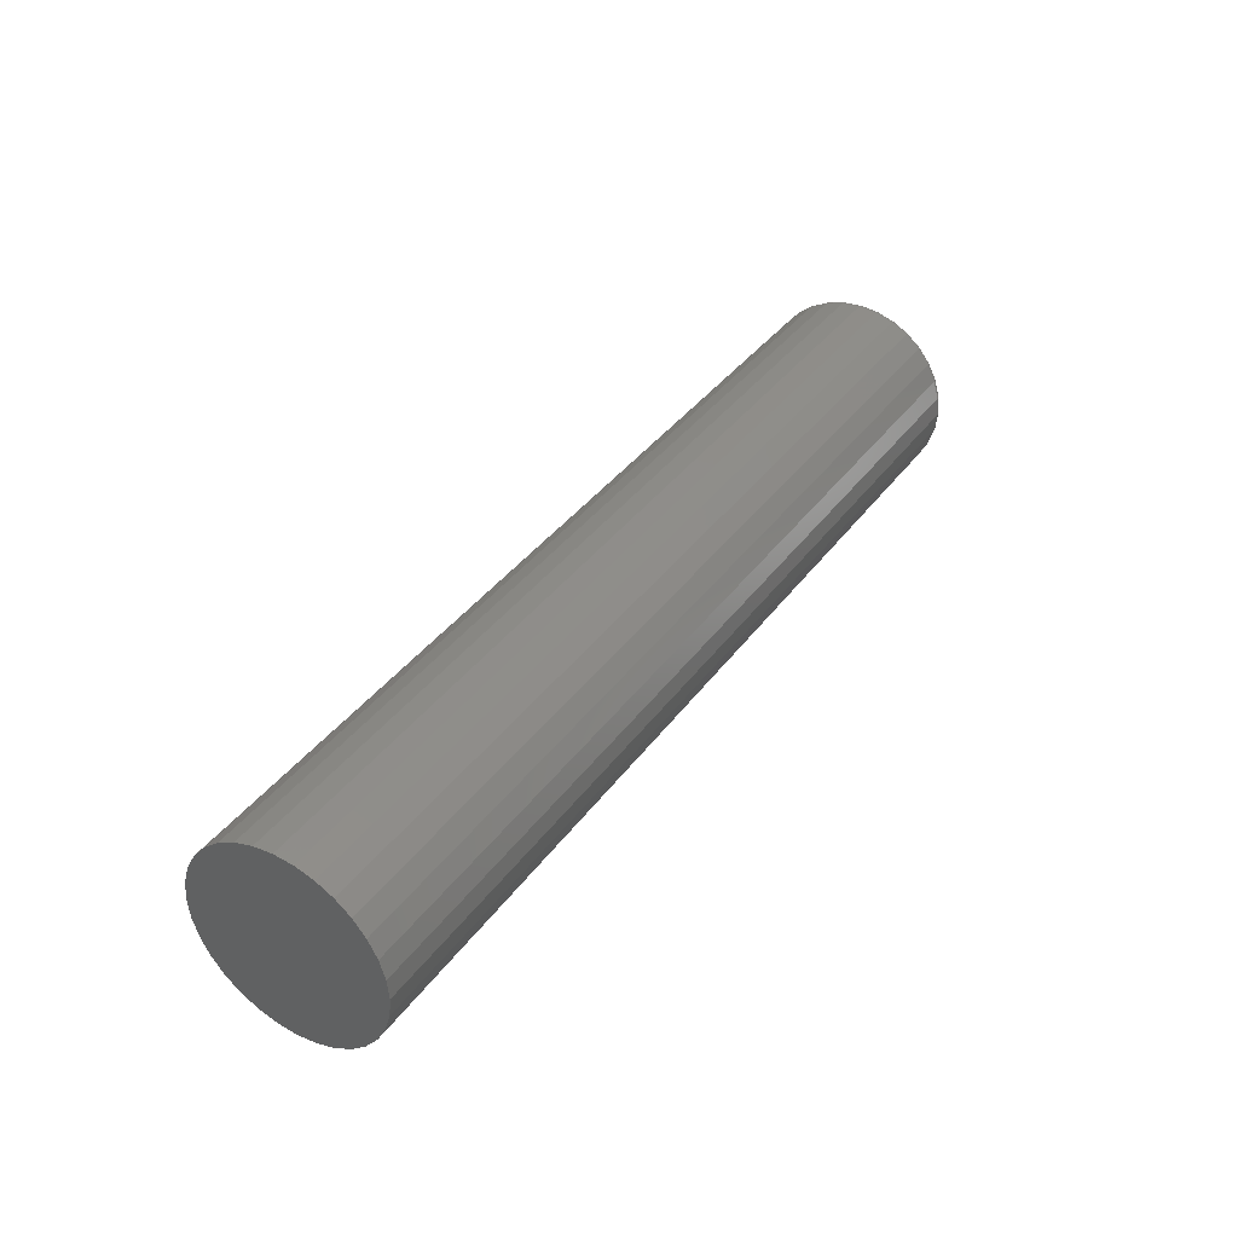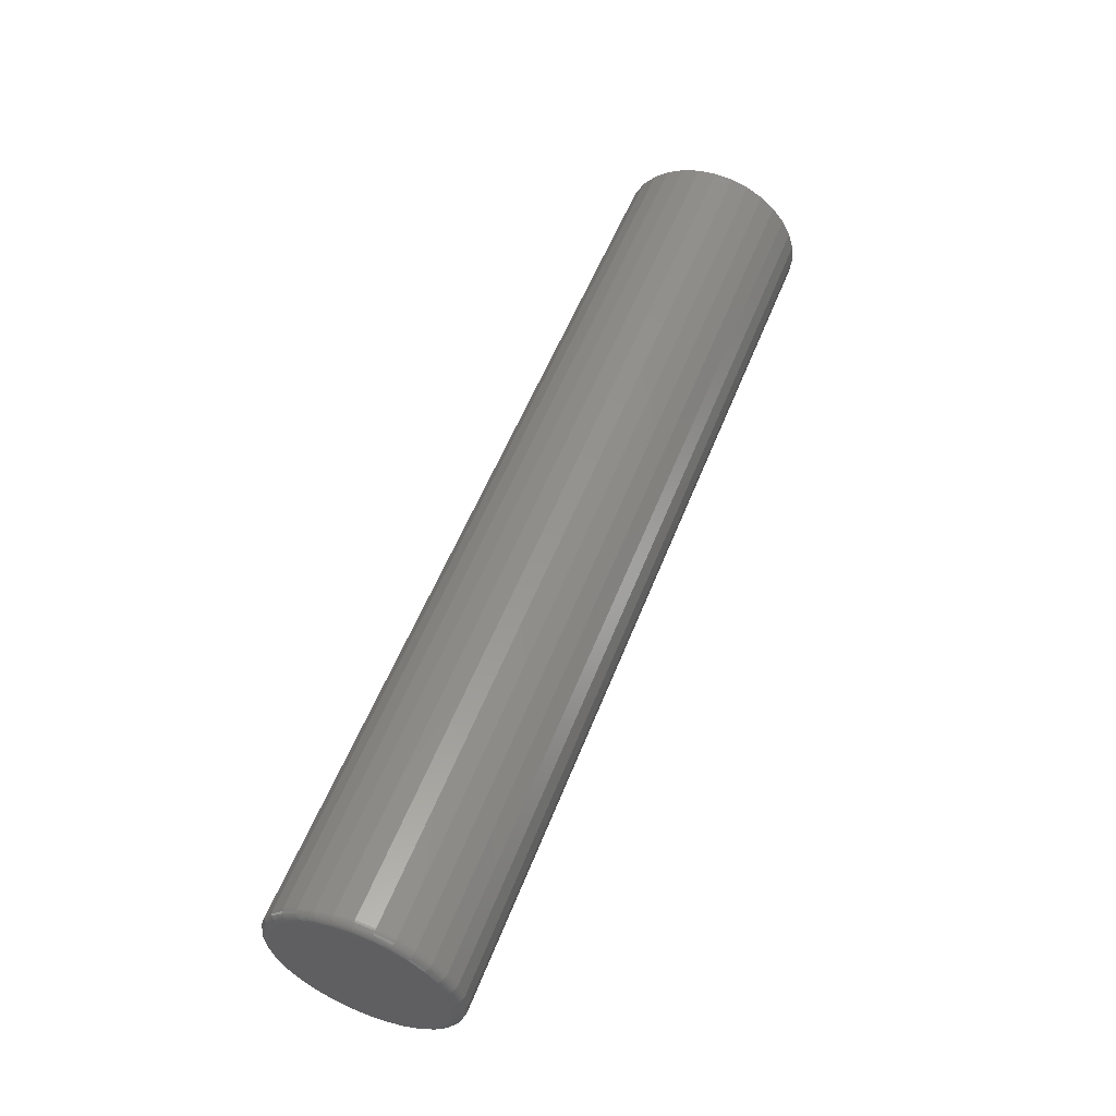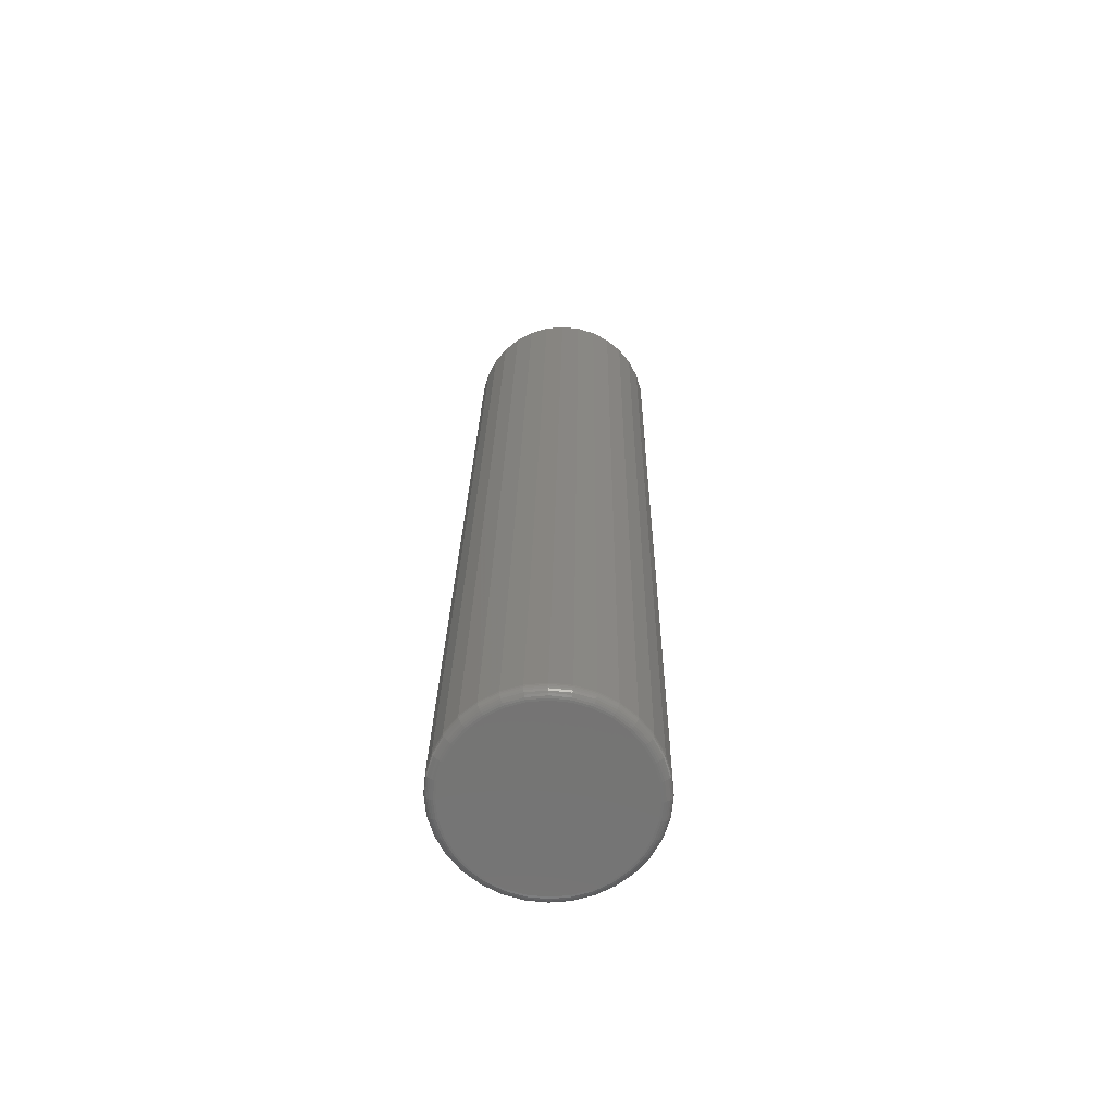
<metadata>
{"format":"stl","ext":"stl","renderer":"f3d","projection":"perspective","resolution":1024,"background":"white","views":[{"elev":37.7,"azim":121.8,"up":"+Y"},{"elev":55.1,"azim":-68.8,"up":"+Z"},{"elev":23.4,"azim":-89.2,"up":"+Y"}]}
</metadata>
<code>
# stl→obj: 320 verts, 636 faces
v -0.75 -0.002303 0.1383
v -0.75 0.02468 0.1357
v -0.75 -0.02929 0.1357
v -0.75 -0.05524 0.1278
v -0.75 0.05063 0.1278
v -0.75 0.02468 -0.1357
v -0.75 -0.02929 -0.1357
v -0.75 0.05063 -0.1278
v -0.75 -0.002303 -0.1383
v -0.75 -0.05524 -0.1278
v -0.75 -0.07915 -0.115
v -0.75 0.07455 -0.115
v -0.75 -0.1001 -0.09781
v -0.75 0.09551 -0.09781
v -0.75 -0.1173 -0.07685
v -0.75 0.1127 -0.07685
v -0.75 -0.1301 -0.05293
v -0.75 0.1255 -0.05293
v -0.75 -0.138 -0.02699
v -0.75 0.1334 -0.02699
v -0.75 -0.1406 1.306e-16
v -0.75 0.136 -6.001e-17
v -0.75 -0.138 0.02699
v -0.75 0.1334 0.02699
v -0.75 -0.1301 0.05293
v -0.75 0.1255 0.05293
v -0.75 -0.1173 0.07685
v -0.75 0.1127 0.07685
v -0.75 -0.1001 0.09781
v -0.75 0.09551 0.09781
v -0.75 -0.07915 0.115
v -0.75 0.07455 0.115
v -0.7344 0.1516 -5.656e-17
v 0.75 0.1516 -1.885e-17
v -0.7344 0.1487 -0.03003
v 0.75 0.1487 -0.03003
v -0.7344 0.1399 -0.05891
v 0.75 0.1399 -0.05891
v -0.7344 0.1257 -0.08553
v 0.75 0.1257 -0.08553
v -0.7344 0.1066 -0.1089
v 0.75 0.1066 -0.1089
v -0.7344 0.08323 -0.128
v 0.75 0.08323 -0.128
v -0.7344 0.05661 -0.1422
v 0.75 0.05661 -0.1422
v -0.7344 0.02773 -0.151
v 0.75 0.02773 -0.151
v -0.7344 -0.002303 -0.1539
v 0.75 -0.002303 -0.1539
v -0.7344 -0.03234 -0.151
v 0.75 -0.03234 -0.151
v -0.7344 -0.06122 -0.1422
v 0.75 -0.06122 -0.1422
v -0.7344 -0.08783 -0.128
v 0.75 -0.08783 -0.128
v -0.7344 -0.1112 -0.1089
v 0.75 -0.1112 -0.1089
v -0.7344 -0.1303 -0.08553
v 0.75 -0.1303 -0.08553
v -0.7344 -0.1445 -0.05891
v 0.75 -0.1445 -0.05891
v -0.7344 -0.1533 -0.03003
v 0.75 -0.1533 -0.03003
v -0.7344 -0.1562 1.885e-17
v 0.75 -0.1562 1.885e-17
v -0.7344 -0.1533 0.03003
v 0.75 -0.1533 0.03003
v -0.7344 -0.1445 0.05891
v 0.75 -0.1445 0.05891
v -0.7344 -0.1303 0.08553
v 0.75 -0.1303 0.08553
v -0.7344 -0.1112 0.1089
v 0.75 -0.1112 0.1089
v -0.7344 -0.08783 0.128
v 0.75 -0.08783 0.128
v -0.7344 -0.06122 0.1422
v 0.75 -0.06122 0.1422
v -0.7344 -0.03234 0.151
v 0.75 -0.03234 0.151
v -0.7344 -0.002303 0.1539
v 0.75 -0.002303 0.1539
v -0.7344 0.02773 0.151
v 0.75 0.02773 0.151
v -0.7344 0.05661 0.1422
v 0.75 0.05661 0.1422
v -0.7344 0.08323 0.128
v 0.75 0.08323 0.128
v -0.7344 0.1066 0.1089
v 0.75 0.1066 0.1089
v -0.7344 0.1257 0.08553
v 0.75 0.1257 0.08553
v -0.7344 0.1399 0.05891
v 0.75 0.1399 0.05891
v -0.7344 0.1487 0.03003
v 0.75 0.1487 0.03003
v -0.7374 -0.1559 2.082e-16
v -0.7374 -0.153 0.02998
v -0.7404 -0.1551 1.943e-16
v -0.7404 -0.1521 0.0298
v -0.7431 -0.1536 1.943e-16
v -0.7431 -0.1507 0.02952
v -0.7454 -0.1517 1.943e-16
v -0.7454 -0.1488 0.02914
v -0.7474 -0.1493 1.804e-16
v -0.7474 -0.1465 0.02868
v -0.7488 -0.1466 1.874e-16
v -0.7488 -0.1438 0.02815
v -0.7497 -0.1437 1.874e-16
v -0.7497 -0.141 0.02758
v -0.7374 0.1484 0.02998
v -0.7374 0.1513 -4.163e-17
v -0.7404 0.1475 0.0298
v -0.7404 0.1505 -4.163e-17
v -0.7431 0.1461 0.02952
v -0.7431 0.149 -4.163e-17
v -0.7454 0.1442 0.02914
v -0.7454 0.1471 -4.163e-17
v -0.7474 0.1419 0.02868
v -0.7474 0.1447 -4.163e-17
v -0.7488 0.1392 0.02815
v -0.7488 0.142 -4.163e-17
v -0.7497 0.1364 0.02758
v -0.7497 0.1391 -3.469e-17
v -0.7374 0.1396 0.0588
v -0.7404 0.1388 0.05846
v -0.7431 0.1375 0.05791
v -0.7454 0.1357 0.05716
v -0.7474 0.1335 0.05626
v -0.7488 0.131 0.05522
v -0.7497 0.1283 0.0541
v -0.7374 0.1255 0.08536
v -0.7404 0.1247 0.08487
v -0.7431 0.1235 0.08407
v -0.7454 0.1219 0.08299
v -0.7474 0.1199 0.08167
v -0.7488 0.1177 0.08017
v -0.7497 0.1152 0.07854
v -0.7374 0.1063 0.1086
v -0.7404 0.1057 0.108
v -0.7431 0.1047 0.107
v -0.7454 0.1033 0.1056
v -0.7474 0.1016 0.1039
v -0.7488 0.09973 0.102
v -0.7497 0.09766 0.09996
v -0.7374 0.08306 0.1278
v -0.7404 0.08257 0.127
v -0.7431 0.08176 0.1258
v -0.7454 0.08068 0.1242
v -0.7474 0.07937 0.1222
v -0.7488 0.07787 0.12
v -0.7497 0.07624 0.1175
v -0.7374 0.0565 0.142
v -0.7404 0.05616 0.1411
v -0.7431 0.0556 0.1398
v -0.7454 0.05486 0.138
v -0.7474 0.05395 0.1358
v -0.7488 0.05292 0.1333
v -0.7497 0.0518 0.1306
v -0.7374 0.02767 0.1507
v -0.7404 0.0275 0.1498
v -0.7431 0.02722 0.1484
v -0.7454 0.02684 0.1465
v -0.7474 0.02638 0.1442
v -0.7488 0.02585 0.1415
v -0.7497 0.02528 0.1387
v -0.7374 -0.002303 0.1536
v -0.7404 -0.002303 0.1528
v -0.7431 -0.002303 0.1513
v -0.7454 -0.002303 0.1494
v -0.7474 -0.002303 0.147
v -0.7488 -0.002303 0.1443
v -0.7497 -0.002303 0.1414
v -0.7374 -0.03228 0.1507
v -0.7404 -0.0321 0.1498
v -0.7431 -0.03182 0.1484
v -0.7454 -0.03144 0.1465
v -0.7474 -0.03098 0.1442
v -0.7488 -0.03045 0.1415
v -0.7497 -0.02988 0.1387
v -0.7374 -0.0611 0.142
v -0.7404 -0.06076 0.1411
v -0.7431 -0.06021 0.1398
v -0.7454 -0.05946 0.138
v -0.7474 -0.05856 0.1358
v -0.7488 -0.05752 0.1333
v -0.7497 -0.0564 0.1306
v -0.7374 -0.08766 0.1278
v -0.7404 -0.08717 0.127
v -0.7431 -0.08637 0.1258
v -0.7454 -0.08529 0.1242
v -0.7474 -0.08397 0.1222
v -0.7488 -0.08247 0.12
v -0.7497 -0.08084 0.1175
v -0.7374 -0.1109 0.1086
v -0.7404 -0.1103 0.108
v -0.7431 -0.1093 0.107
v -0.7454 -0.1079 0.1056
v -0.7474 -0.1062 0.1039
v -0.7488 -0.1043 0.102
v -0.7497 -0.1023 0.09996
v -0.7374 -0.1301 0.08536
v -0.7404 -0.1293 0.08487
v -0.7431 -0.1281 0.08407
v -0.7454 -0.1265 0.08299
v -0.7474 -0.1245 0.08167
v -0.7488 -0.1223 0.08017
v -0.7497 -0.1198 0.07854
v -0.7374 -0.1443 0.0588
v -0.7404 -0.1434 0.05846
v -0.7431 -0.1421 0.05791
v -0.7454 -0.1403 0.05716
v -0.7474 -0.1381 0.05626
v -0.7488 -0.1356 0.05522
v -0.7497 -0.1329 0.0541
v -0.7374 0.1484 -0.02998
v -0.7404 0.1475 -0.0298
v -0.7431 0.1461 -0.02952
v -0.7454 0.1442 -0.02914
v -0.7474 0.1419 -0.02868
v -0.7488 0.1392 -0.02815
v -0.7497 0.1364 -0.02758
v -0.7374 -0.153 -0.02998
v -0.7404 -0.1521 -0.0298
v -0.7431 -0.1507 -0.02952
v -0.7454 -0.1488 -0.02914
v -0.7474 -0.1465 -0.02868
v -0.7488 -0.1438 -0.02815
v -0.7497 -0.141 -0.02758
v -0.7374 -0.1443 -0.0588
v -0.7404 -0.1434 -0.05846
v -0.7431 -0.1421 -0.05791
v -0.7454 -0.1403 -0.05716
v -0.7474 -0.1381 -0.05626
v -0.7488 -0.1356 -0.05522
v -0.7497 -0.1329 -0.0541
v -0.7374 -0.1301 -0.08536
v -0.7404 -0.1293 -0.08487
v -0.7431 -0.1281 -0.08407
v -0.7454 -0.1265 -0.08299
v -0.7474 -0.1245 -0.08167
v -0.7488 -0.1223 -0.08017
v -0.7497 -0.1198 -0.07854
v -0.7374 -0.1109 -0.1086
v -0.7404 -0.1103 -0.108
v -0.7431 -0.1093 -0.107
v -0.7454 -0.1079 -0.1056
v -0.7474 -0.1062 -0.1039
v -0.7488 -0.1043 -0.102
v -0.7497 -0.1023 -0.09996
v -0.7374 -0.08766 -0.1278
v -0.7404 -0.08717 -0.127
v -0.7431 -0.08637 -0.1258
v -0.7454 -0.08529 -0.1242
v -0.7474 -0.08397 -0.1222
v -0.7488 -0.08247 -0.12
v -0.7497 -0.08084 -0.1175
v -0.7374 -0.0611 -0.142
v -0.7404 -0.06076 -0.1411
v -0.7431 -0.06021 -0.1398
v -0.7454 -0.05946 -0.138
v -0.7474 -0.05856 -0.1358
v -0.7488 -0.05752 -0.1333
v -0.7497 -0.0564 -0.1306
v -0.7374 -0.03228 -0.1507
v -0.7404 -0.0321 -0.1498
v -0.7431 -0.03182 -0.1484
v -0.7454 -0.03144 -0.1465
v -0.7474 -0.03098 -0.1442
v -0.7488 -0.03045 -0.1415
v -0.7497 -0.02988 -0.1387
v -0.7374 -0.002303 -0.1536
v -0.7404 -0.002303 -0.1528
v -0.7431 -0.002303 -0.1513
v -0.7454 -0.002303 -0.1494
v -0.7474 -0.002303 -0.147
v -0.7488 -0.002303 -0.1443
v -0.7497 -0.002303 -0.1414
v -0.7374 0.02767 -0.1507
v -0.7404 0.0275 -0.1498
v -0.7431 0.02722 -0.1484
v -0.7454 0.02684 -0.1465
v -0.7474 0.02638 -0.1442
v -0.7488 0.02585 -0.1415
v -0.7497 0.02528 -0.1387
v -0.7374 0.0565 -0.142
v -0.7404 0.05616 -0.1411
v -0.7431 0.0556 -0.1398
v -0.7454 0.05486 -0.138
v -0.7474 0.05395 -0.1358
v -0.7488 0.05292 -0.1333
v -0.7497 0.0518 -0.1306
v -0.7374 0.08306 -0.1278
v -0.7404 0.08257 -0.127
v -0.7431 0.08176 -0.1258
v -0.7454 0.08068 -0.1242
v -0.7474 0.07937 -0.1222
v -0.7488 0.07787 -0.12
v -0.7497 0.07624 -0.1175
v -0.7374 0.1063 -0.1086
v -0.7404 0.1057 -0.108
v -0.7431 0.1047 -0.107
v -0.7454 0.1033 -0.1056
v -0.7474 0.1016 -0.1039
v -0.7488 0.09973 -0.102
v -0.7497 0.09766 -0.09996
v -0.7374 0.1255 -0.08536
v -0.7404 0.1247 -0.08487
v -0.7431 0.1235 -0.08407
v -0.7454 0.1219 -0.08299
v -0.7474 0.1199 -0.08167
v -0.7488 0.1177 -0.08017
v -0.7497 0.1152 -0.07854
v -0.7374 0.1396 -0.0588
v -0.7404 0.1388 -0.05846
v -0.7431 0.1375 -0.05791
v -0.7454 0.1357 -0.05716
v -0.7474 0.1335 -0.05626
v -0.7488 0.131 -0.05522
v -0.7497 0.1283 -0.0541
f 1 2 3
f 4 3 2
f 5 4 2
f 6 7 8
f 9 7 6
f 7 10 8
f 8 10 11
f 8 11 12
f 12 11 13
f 12 13 14
f 14 13 15
f 14 15 16
f 16 15 17
f 16 17 18
f 18 17 19
f 18 19 20
f 20 19 21
f 20 21 22
f 22 21 23
f 22 23 24
f 24 23 25
f 24 25 26
f 26 25 27
f 26 27 28
f 28 27 29
f 28 29 30
f 30 29 31
f 30 31 32
f 32 31 4
f 32 4 5
f 33 34 35
f 35 34 36
f 35 36 37
f 37 36 38
f 37 38 39
f 39 38 40
f 39 40 41
f 41 40 42
f 41 42 43
f 43 42 44
f 43 44 45
f 45 44 46
f 45 46 47
f 47 46 48
f 47 48 49
f 49 48 50
f 49 50 51
f 51 50 52
f 51 52 53
f 53 52 54
f 53 54 55
f 55 54 56
f 55 56 57
f 57 56 58
f 57 58 59
f 59 58 60
f 59 60 61
f 61 60 62
f 61 62 63
f 63 62 64
f 63 64 65
f 65 64 66
f 65 66 67
f 67 66 68
f 67 68 69
f 69 68 70
f 69 70 71
f 71 70 72
f 71 72 73
f 73 72 74
f 73 74 75
f 75 74 76
f 75 76 77
f 77 76 78
f 77 78 79
f 79 78 80
f 79 80 81
f 81 80 82
f 81 82 83
f 83 82 84
f 83 84 85
f 85 84 86
f 85 86 87
f 87 86 88
f 87 88 89
f 89 88 90
f 89 90 91
f 91 90 92
f 91 92 93
f 93 92 94
f 93 94 95
f 95 94 96
f 95 96 33
f 33 96 34
f 65 67 97
f 97 67 98
f 97 98 99
f 99 98 100
f 99 100 101
f 101 100 102
f 101 102 103
f 103 102 104
f 103 104 105
f 105 104 106
f 105 106 107
f 107 106 108
f 107 108 109
f 109 108 110
f 109 110 21
f 21 110 23
f 95 33 111
f 111 33 112
f 111 112 113
f 113 112 114
f 113 114 115
f 115 114 116
f 115 116 117
f 117 116 118
f 117 118 119
f 119 118 120
f 119 120 121
f 121 120 122
f 121 122 123
f 123 122 124
f 123 124 24
f 24 124 22
f 93 95 125
f 125 95 111
f 125 111 126
f 126 111 113
f 126 113 127
f 127 113 115
f 127 115 128
f 128 115 117
f 128 117 129
f 129 117 119
f 129 119 130
f 130 119 121
f 130 121 131
f 131 121 123
f 131 123 26
f 26 123 24
f 91 93 132
f 132 93 125
f 132 125 133
f 133 125 126
f 133 126 134
f 134 126 127
f 134 127 135
f 135 127 128
f 135 128 136
f 136 128 129
f 136 129 137
f 137 129 130
f 137 130 138
f 138 130 131
f 138 131 28
f 28 131 26
f 89 91 139
f 139 91 132
f 139 132 140
f 140 132 133
f 140 133 141
f 141 133 134
f 141 134 142
f 142 134 135
f 142 135 143
f 143 135 136
f 143 136 144
f 144 136 137
f 144 137 145
f 145 137 138
f 145 138 30
f 30 138 28
f 87 89 146
f 146 89 139
f 146 139 147
f 147 139 140
f 147 140 148
f 148 140 141
f 148 141 149
f 149 141 142
f 149 142 150
f 150 142 143
f 150 143 151
f 151 143 144
f 151 144 152
f 152 144 145
f 152 145 32
f 32 145 30
f 85 87 153
f 153 87 146
f 153 146 154
f 154 146 147
f 154 147 155
f 155 147 148
f 155 148 156
f 156 148 149
f 156 149 157
f 157 149 150
f 157 150 158
f 158 150 151
f 158 151 159
f 159 151 152
f 159 152 5
f 5 152 32
f 83 85 160
f 160 85 153
f 160 153 161
f 161 153 154
f 161 154 162
f 162 154 155
f 162 155 163
f 163 155 156
f 163 156 164
f 164 156 157
f 164 157 165
f 165 157 158
f 165 158 166
f 166 158 159
f 166 159 2
f 2 159 5
f 81 83 167
f 167 83 160
f 167 160 168
f 168 160 161
f 168 161 169
f 169 161 162
f 169 162 170
f 170 162 163
f 170 163 171
f 171 163 164
f 171 164 172
f 172 164 165
f 172 165 173
f 173 165 166
f 173 166 1
f 1 166 2
f 79 81 174
f 174 81 167
f 174 167 175
f 175 167 168
f 175 168 176
f 176 168 169
f 176 169 177
f 177 169 170
f 177 170 178
f 178 170 171
f 178 171 179
f 179 171 172
f 179 172 180
f 180 172 173
f 180 173 3
f 3 173 1
f 77 79 181
f 181 79 174
f 181 174 182
f 182 174 175
f 182 175 183
f 183 175 176
f 183 176 184
f 184 176 177
f 184 177 185
f 185 177 178
f 185 178 186
f 186 178 179
f 186 179 187
f 187 179 180
f 187 180 4
f 4 180 3
f 75 77 188
f 188 77 181
f 188 181 189
f 189 181 182
f 189 182 190
f 190 182 183
f 190 183 191
f 191 183 184
f 191 184 192
f 192 184 185
f 192 185 193
f 193 185 186
f 193 186 194
f 194 186 187
f 194 187 31
f 31 187 4
f 73 75 195
f 195 75 188
f 195 188 196
f 196 188 189
f 196 189 197
f 197 189 190
f 197 190 198
f 198 190 191
f 198 191 199
f 199 191 192
f 199 192 200
f 200 192 193
f 200 193 201
f 201 193 194
f 201 194 29
f 29 194 31
f 71 73 202
f 202 73 195
f 202 195 203
f 203 195 196
f 203 196 204
f 204 196 197
f 204 197 205
f 205 197 198
f 205 198 206
f 206 198 199
f 206 199 207
f 207 199 200
f 207 200 208
f 208 200 201
f 208 201 27
f 27 201 29
f 69 71 209
f 209 71 202
f 209 202 210
f 210 202 203
f 210 203 211
f 211 203 204
f 211 204 212
f 212 204 205
f 212 205 213
f 213 205 206
f 213 206 214
f 214 206 207
f 214 207 215
f 215 207 208
f 215 208 25
f 25 208 27
f 67 69 98
f 98 69 209
f 98 209 100
f 100 209 210
f 100 210 102
f 102 210 211
f 102 211 104
f 104 211 212
f 104 212 106
f 106 212 213
f 106 213 108
f 108 213 214
f 108 214 110
f 110 214 215
f 110 215 23
f 23 215 25
f 33 35 112
f 112 35 216
f 112 216 114
f 114 216 217
f 114 217 116
f 116 217 218
f 116 218 118
f 118 218 219
f 118 219 120
f 120 219 220
f 120 220 122
f 122 220 221
f 122 221 124
f 124 221 222
f 124 222 22
f 22 222 20
f 63 65 223
f 223 65 97
f 223 97 224
f 224 97 99
f 224 99 225
f 225 99 101
f 225 101 226
f 226 101 103
f 226 103 227
f 227 103 105
f 227 105 228
f 228 105 107
f 228 107 229
f 229 107 109
f 229 109 19
f 19 109 21
f 61 63 230
f 230 63 223
f 230 223 231
f 231 223 224
f 231 224 232
f 232 224 225
f 232 225 233
f 233 225 226
f 233 226 234
f 234 226 227
f 234 227 235
f 235 227 228
f 235 228 236
f 236 228 229
f 236 229 17
f 17 229 19
f 59 61 237
f 237 61 230
f 237 230 238
f 238 230 231
f 238 231 239
f 239 231 232
f 239 232 240
f 240 232 233
f 240 233 241
f 241 233 234
f 241 234 242
f 242 234 235
f 242 235 243
f 243 235 236
f 243 236 15
f 15 236 17
f 57 59 244
f 244 59 237
f 244 237 245
f 245 237 238
f 245 238 246
f 246 238 239
f 246 239 247
f 247 239 240
f 247 240 248
f 248 240 241
f 248 241 249
f 249 241 242
f 249 242 250
f 250 242 243
f 250 243 13
f 13 243 15
f 55 57 251
f 251 57 244
f 251 244 252
f 252 244 245
f 252 245 253
f 253 245 246
f 253 246 254
f 254 246 247
f 254 247 255
f 255 247 248
f 255 248 256
f 256 248 249
f 256 249 257
f 257 249 250
f 257 250 11
f 11 250 13
f 53 55 258
f 258 55 251
f 258 251 259
f 259 251 252
f 259 252 260
f 260 252 253
f 260 253 261
f 261 253 254
f 261 254 262
f 262 254 255
f 262 255 263
f 263 255 256
f 263 256 264
f 264 256 257
f 264 257 10
f 10 257 11
f 51 53 265
f 265 53 258
f 265 258 266
f 266 258 259
f 266 259 267
f 267 259 260
f 267 260 268
f 268 260 261
f 268 261 269
f 269 261 262
f 269 262 270
f 270 262 263
f 270 263 271
f 271 263 264
f 271 264 7
f 7 264 10
f 49 51 272
f 272 51 265
f 272 265 273
f 273 265 266
f 273 266 274
f 274 266 267
f 274 267 275
f 275 267 268
f 275 268 276
f 276 268 269
f 276 269 277
f 277 269 270
f 277 270 278
f 278 270 271
f 278 271 9
f 9 271 7
f 47 49 279
f 279 49 272
f 279 272 280
f 280 272 273
f 280 273 281
f 281 273 274
f 281 274 282
f 282 274 275
f 282 275 283
f 283 275 276
f 283 276 284
f 284 276 277
f 284 277 285
f 285 277 278
f 285 278 6
f 6 278 9
f 45 47 286
f 286 47 279
f 286 279 287
f 287 279 280
f 287 280 288
f 288 280 281
f 288 281 289
f 289 281 282
f 289 282 290
f 290 282 283
f 290 283 291
f 291 283 284
f 291 284 292
f 292 284 285
f 292 285 8
f 8 285 6
f 43 45 293
f 293 45 286
f 293 286 294
f 294 286 287
f 294 287 295
f 295 287 288
f 295 288 296
f 296 288 289
f 296 289 297
f 297 289 290
f 297 290 298
f 298 290 291
f 298 291 299
f 299 291 292
f 299 292 12
f 12 292 8
f 41 43 300
f 300 43 293
f 300 293 301
f 301 293 294
f 301 294 302
f 302 294 295
f 302 295 303
f 303 295 296
f 303 296 304
f 304 296 297
f 304 297 305
f 305 297 298
f 305 298 306
f 306 298 299
f 306 299 14
f 14 299 12
f 39 41 307
f 307 41 300
f 307 300 308
f 308 300 301
f 308 301 309
f 309 301 302
f 309 302 310
f 310 302 303
f 310 303 311
f 311 303 304
f 311 304 312
f 312 304 305
f 312 305 313
f 313 305 306
f 313 306 16
f 16 306 14
f 37 39 314
f 314 39 307
f 314 307 315
f 315 307 308
f 315 308 316
f 316 308 309
f 316 309 317
f 317 309 310
f 317 310 318
f 318 310 311
f 318 311 319
f 319 311 312
f 319 312 320
f 320 312 313
f 320 313 18
f 18 313 16
f 35 37 216
f 216 37 314
f 216 314 217
f 217 314 315
f 217 315 218
f 218 315 316
f 218 316 219
f 219 316 317
f 219 317 220
f 220 317 318
f 220 318 221
f 221 318 319
f 221 319 222
f 222 319 320
f 222 320 20
f 20 320 18
f 80 84 82
f 84 80 78
f 84 78 86
f 46 52 48
f 48 52 50
f 86 78 88
f 88 78 76
f 88 76 90
f 90 76 74
f 90 74 92
f 92 74 72
f 92 72 94
f 94 72 70
f 94 70 96
f 96 70 68
f 96 68 34
f 34 68 66
f 34 66 36
f 36 66 64
f 36 64 38
f 38 64 62
f 38 62 40
f 40 62 60
f 40 60 42
f 42 60 58
f 42 58 44
f 44 58 56
f 44 56 46
f 46 56 54
f 46 54 52

</code>
